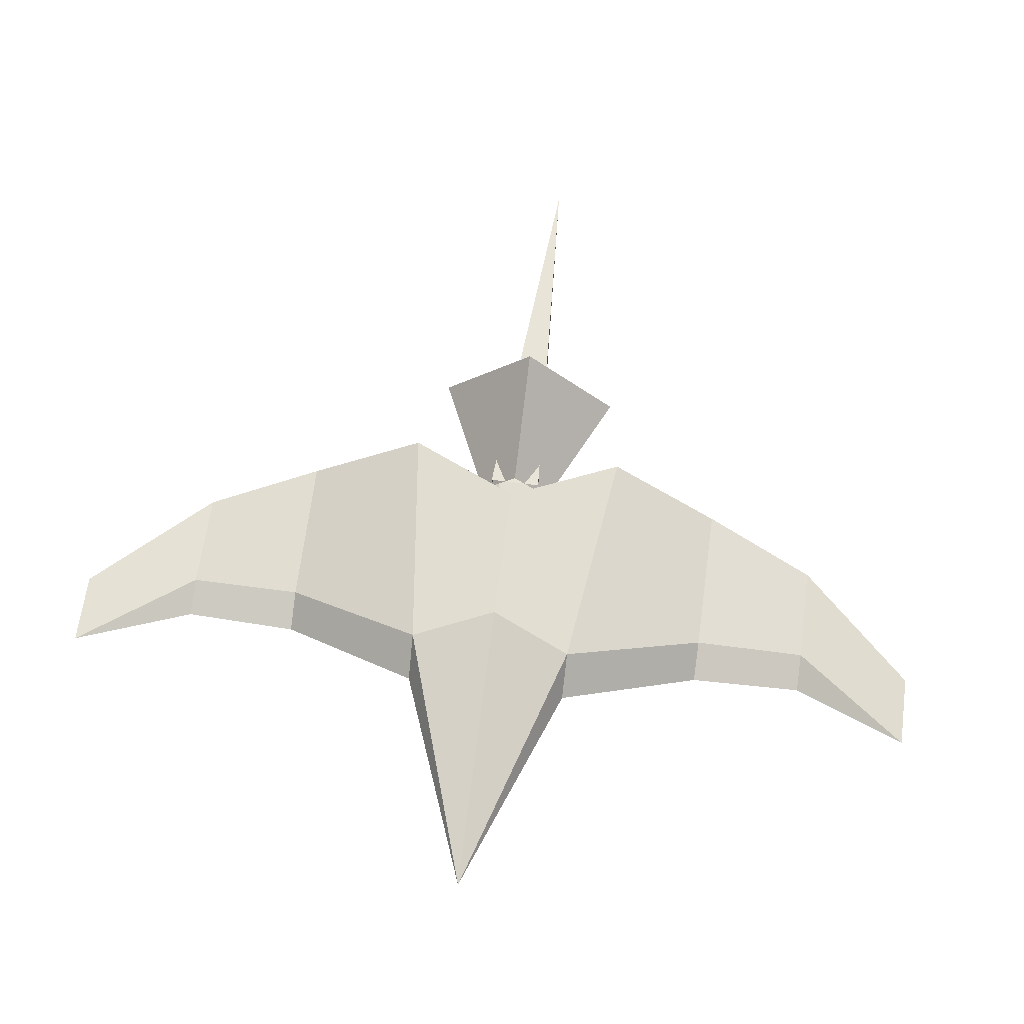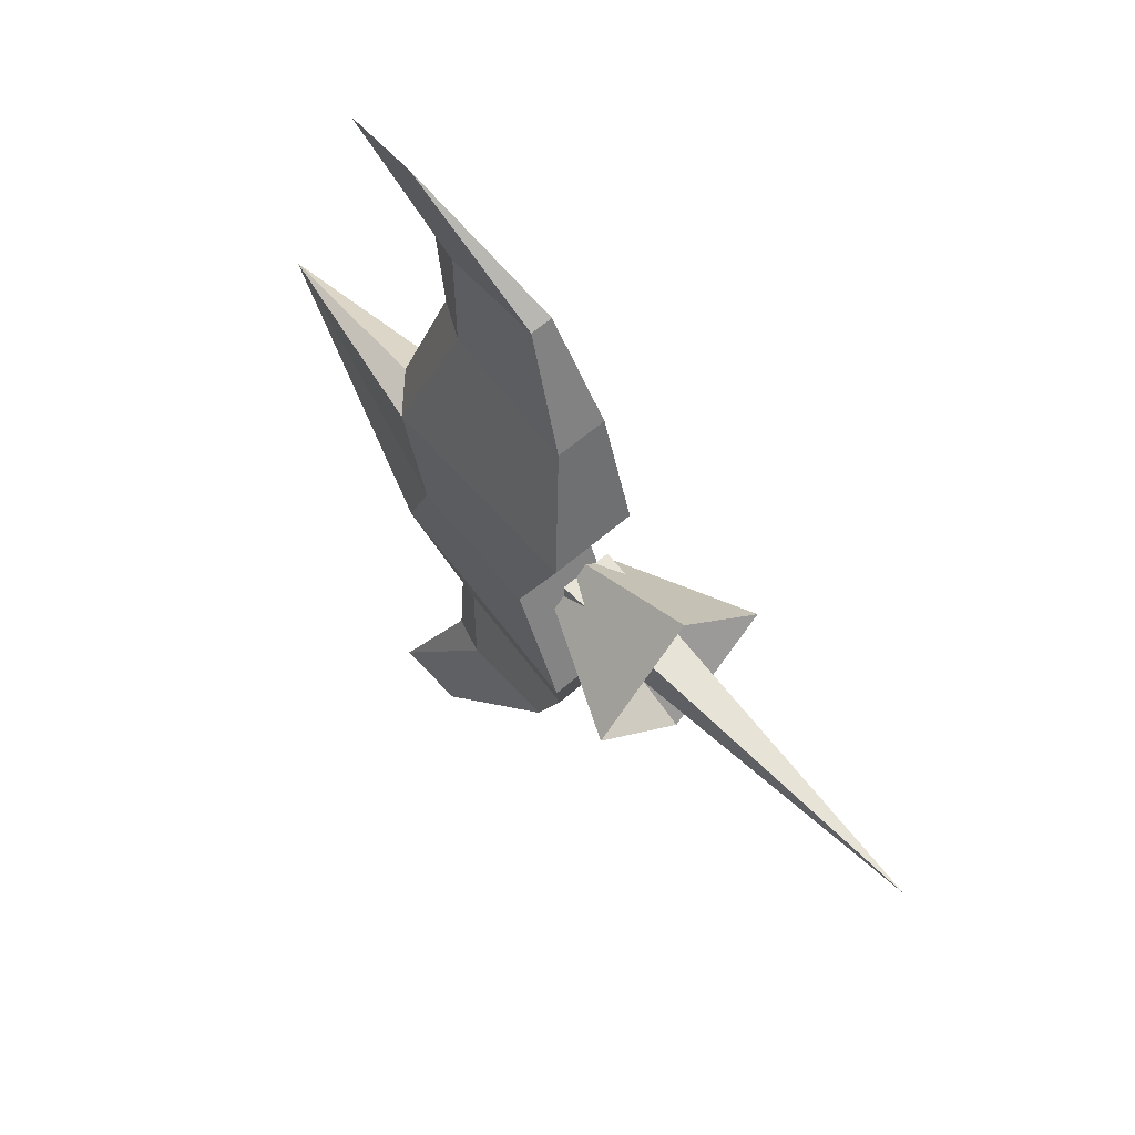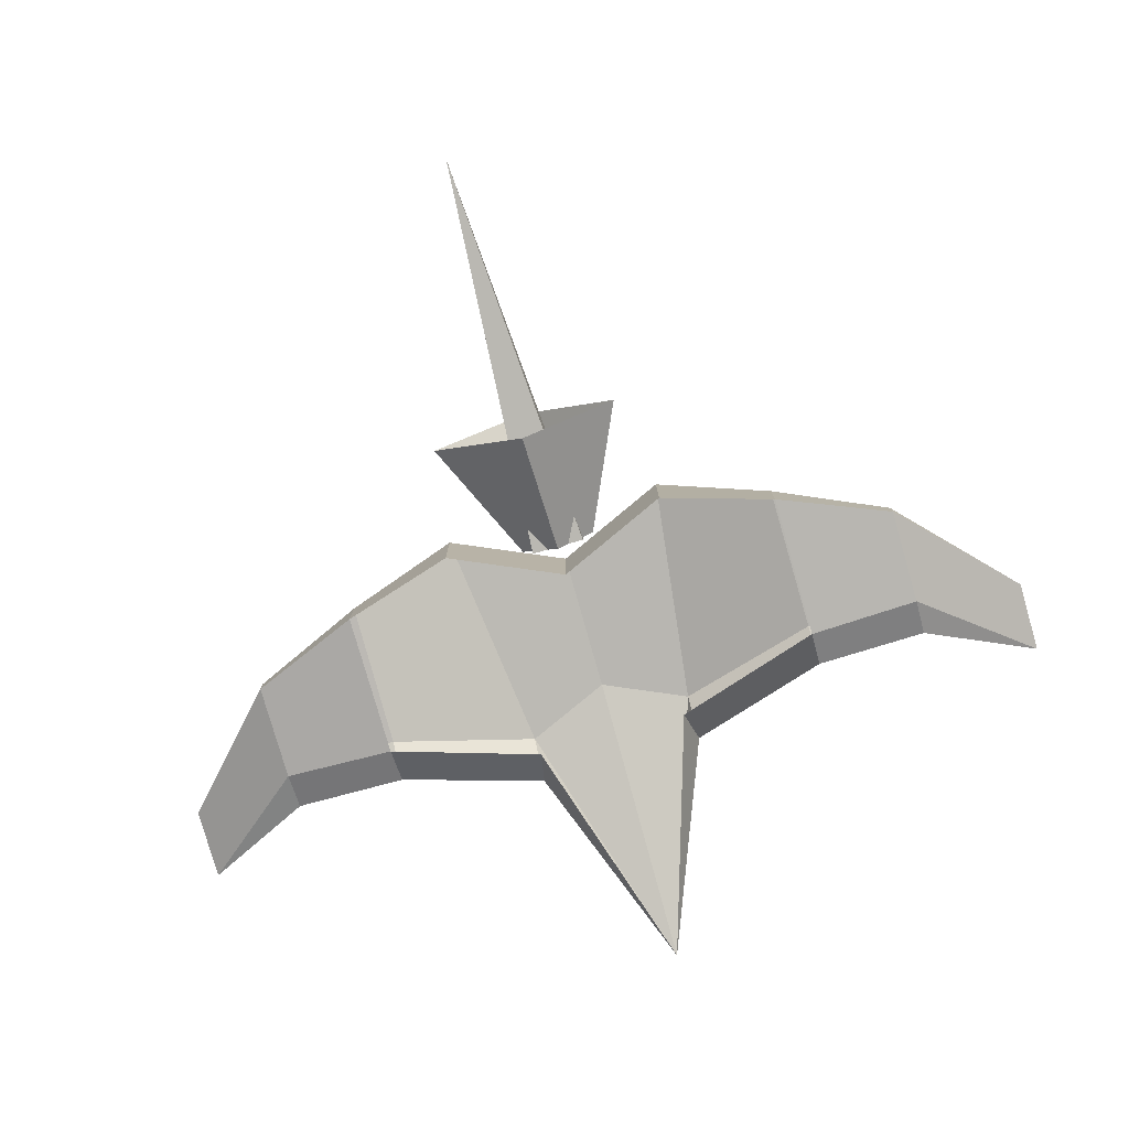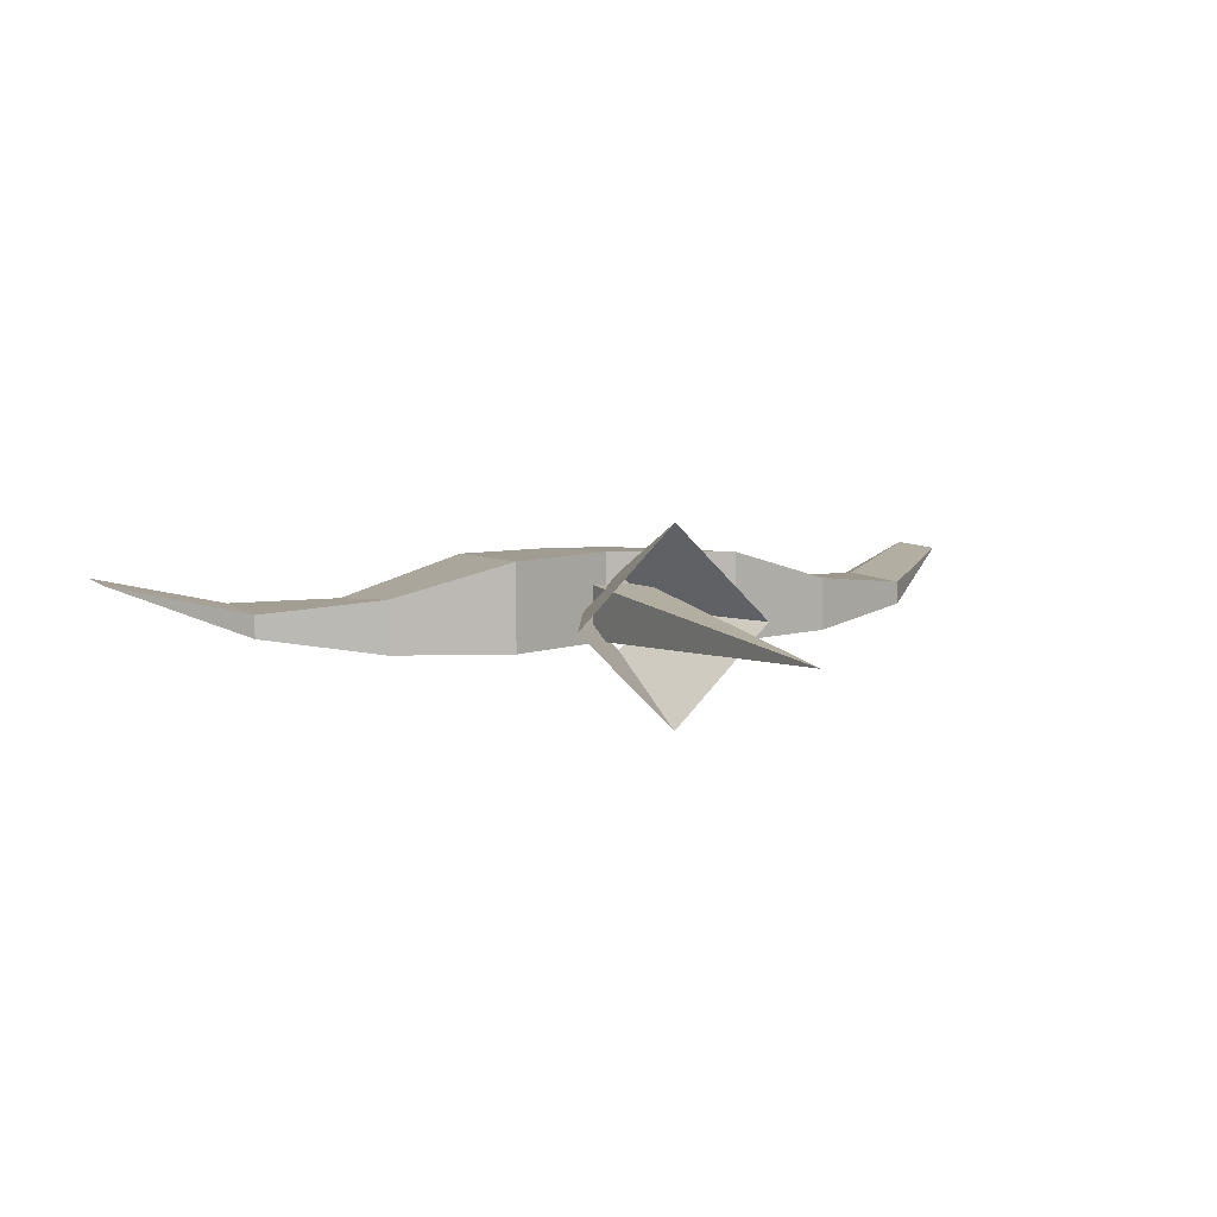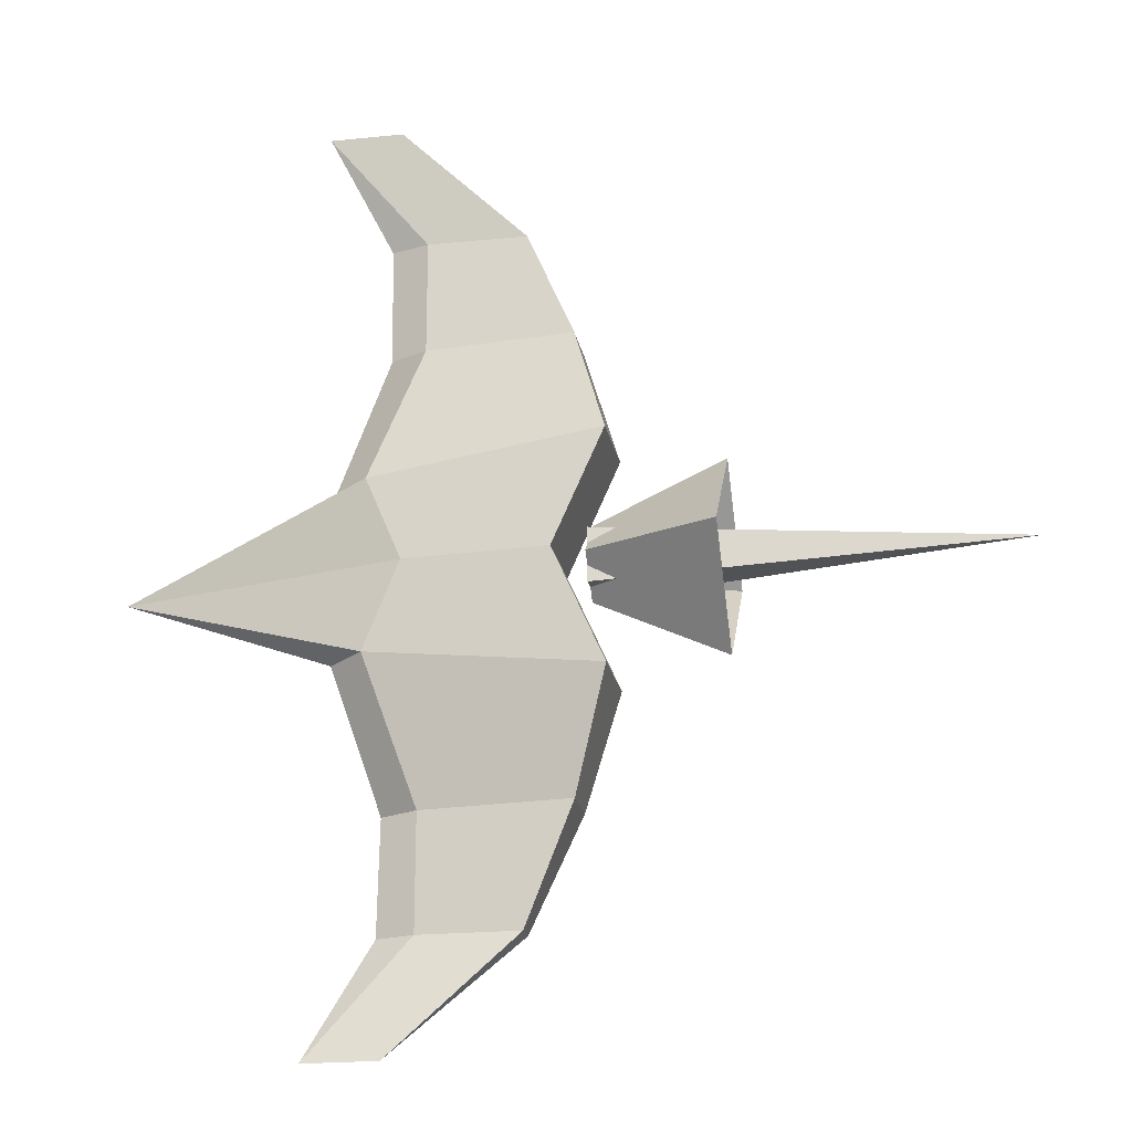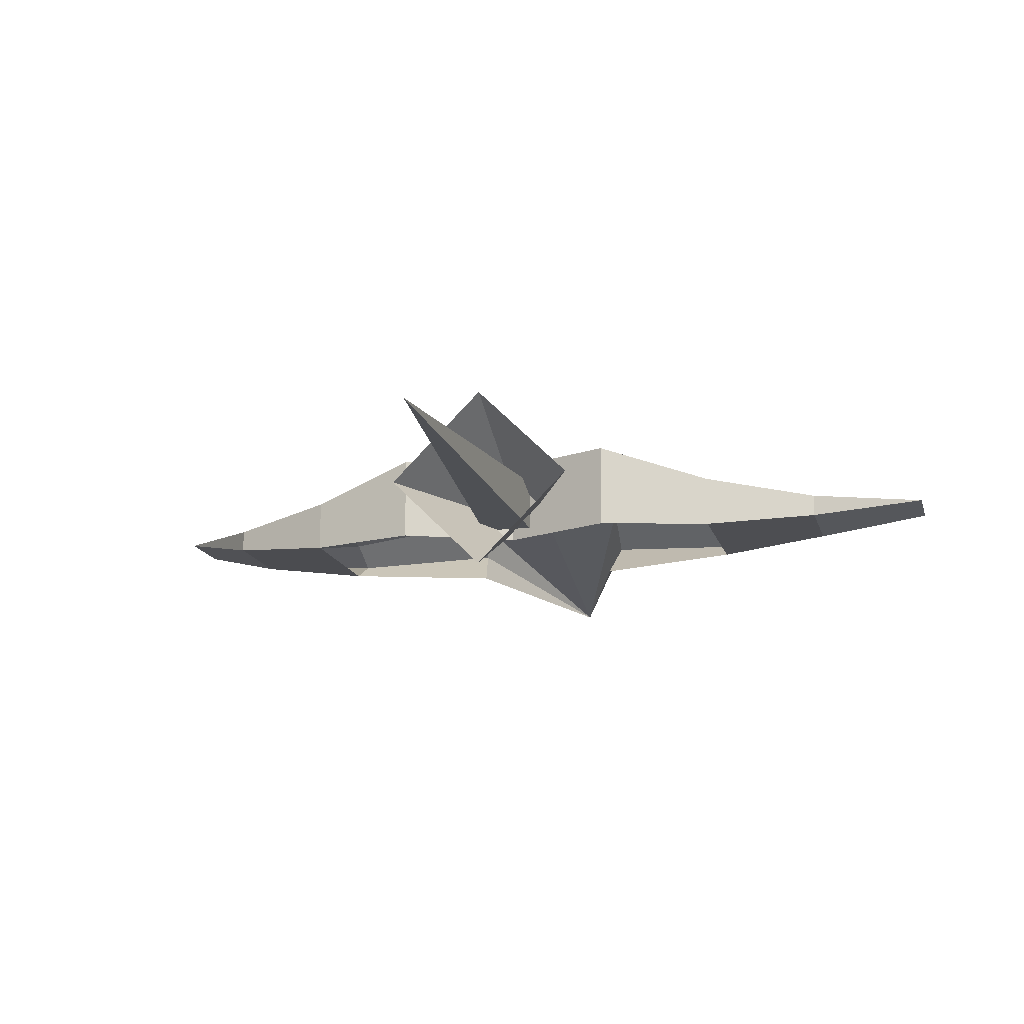
<metadata>
{"format":"obj","ext":"obj","renderer":"f3d","projection":"perspective","resolution":1024,"background":"white","views":[{"elev":64.1,"azim":-82.3,"up":"+Z"},{"elev":60.1,"azim":48.2,"up":"+Y"},{"elev":-79.0,"azim":106.0,"up":"+Z"},{"elev":7.1,"azim":66.5,"up":"+Z"},{"elev":-20.9,"azim":10.4,"up":"+Y"},{"elev":-15.1,"azim":103.9,"up":"+Z"}]}
</metadata>
<code>
o C_Cube.002
v 7.712 3.381 0
v 3.244 1.327 0
v 3.244 0 1.327
v 3.244 0 -1.327
v 3.244 -1.327 1e-06
v 7.712 0 3.381
v 7.712 0 -3.381
v 7.712 -3.381 1e-06
f 3 2 1 6
f 2 4 7 1
f 5 3 6 8
f 4 5 8 7
o B_Cube.001
v 17.61 1e-06 1e-06
v 3.244 0.938 -0.938
v 3.244 0.938 0.938
v 3.244 -0.938 -0.938
v 3.244 -0.938 0.938
f 9 13 12
f 10 11 9
f 9 12 10
f 13 9 11
o A_Cube
v -4 -2.723 -1.136
v 4 -4 -1.136
v -4.029 -2.998 1.396
v 4 -4 1.926
v 2.791 -8 0.727
v -2.375 -8 0.2176
v 2.791 -8 -1.107
v -2.375 -8 -1.107
v -2.375 -12 0.2314
v 1.08 -12 0.2314
v 1.08 -12 -0.5632
v -2.375 -12 -0.5632
v -5.73 -16 0.9231
v -3.184 -16 0.9231
v -3.696 -12 -0.1659
v -5.35 -2.998 0.1298
v -3.696 -8 -0.4445
v -4 2.723 -1.136
v 4 4 -1.136
v -4.029 2.998 1.396
v 4 4 1.926
v 2.791 8 0.727
v -2.375 8 0.2176
v 2.791 8 -1.107
v -2.375 8 -1.107
v -12.86 0 -1.136
v -2.375 12 0.2314
v 1.08 12 0.2314
v 1.08 12 -0.5632
v -2.375 12 -0.5632
v -5.73 16 0.9231
v -3.184 16 0.9231
v -3.696 12 -0.1659
v -5.35 2.998 0.1298
v -3.696 8 -0.4445
v 2.219 0 -1.136
v -2.746 0 1.602
v 2.219 0 1.926
f 18 19 22 23
f 25 24 27 26
f 17 16 19 18
f 21 20 24 25
f 23 22 26 27
f 16 50 39
f 16 17 51 50
f 35 41 40 36
f 43 44 45 42
f 34 35 36 33
f 38 43 42 37
f 41 45 44 40
f 33 39 50
f 33 50 51 34
f 26 28 25
f 49 51 17 15
f 29 14 21 30
f 15 17 18 20
f 30 21 25 28
f 20 18 23 24
f 19 30 28 22
f 24 23 27
f 22 28 26
f 16 29 30 19
f 29 16 39
f 39 14 29
f 44 43 46
f 49 32 34 51
f 47 48 38 31
f 32 37 35 34
f 48 46 43 38
f 37 42 41 35
f 36 40 46 48
f 42 45 41
f 40 44 46
f 33 36 48 47
f 47 39 33
f 39 47 31

</code>
